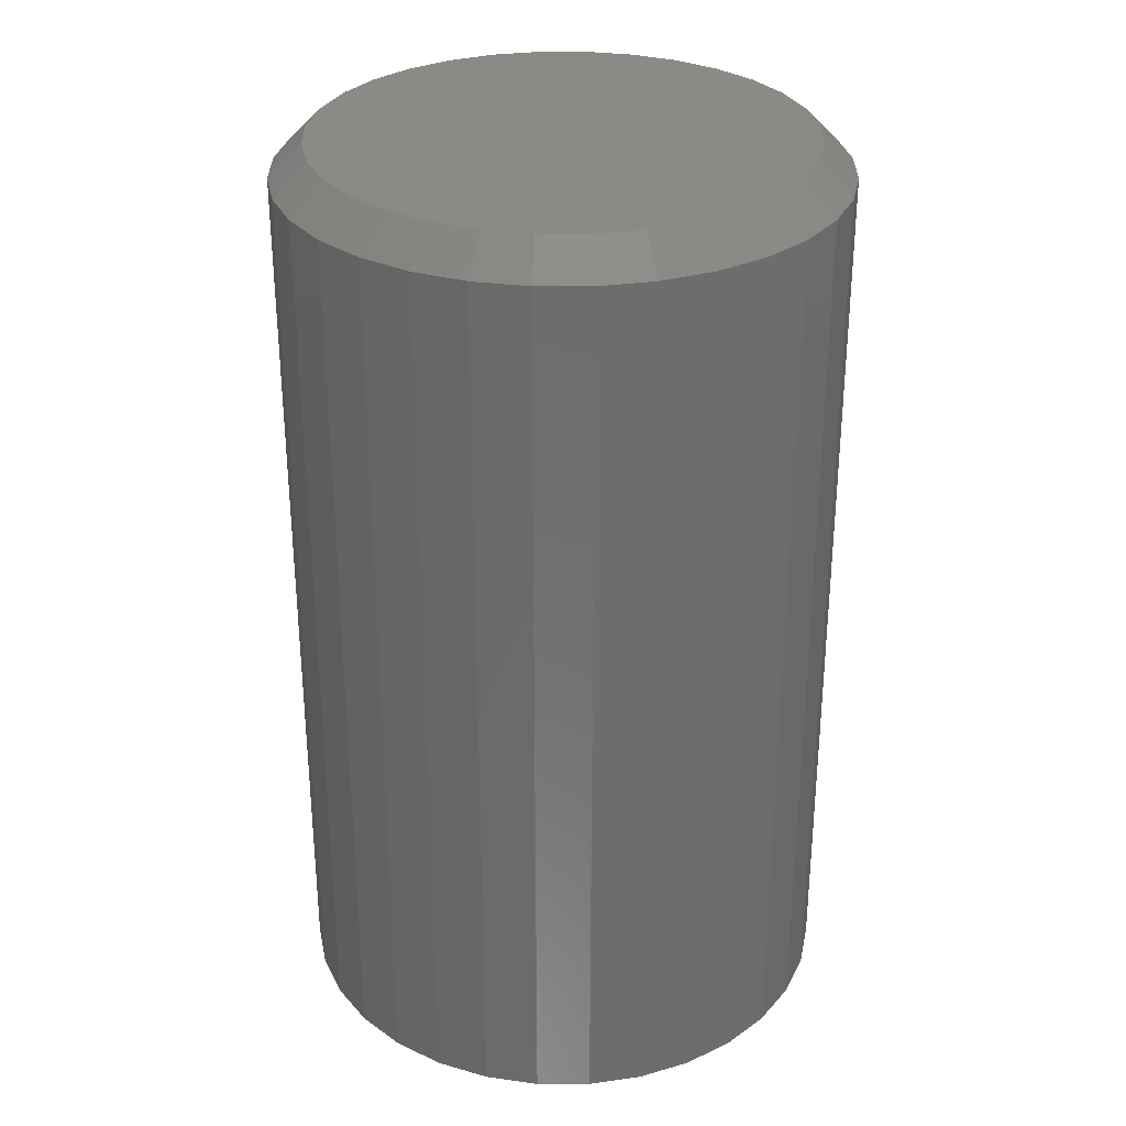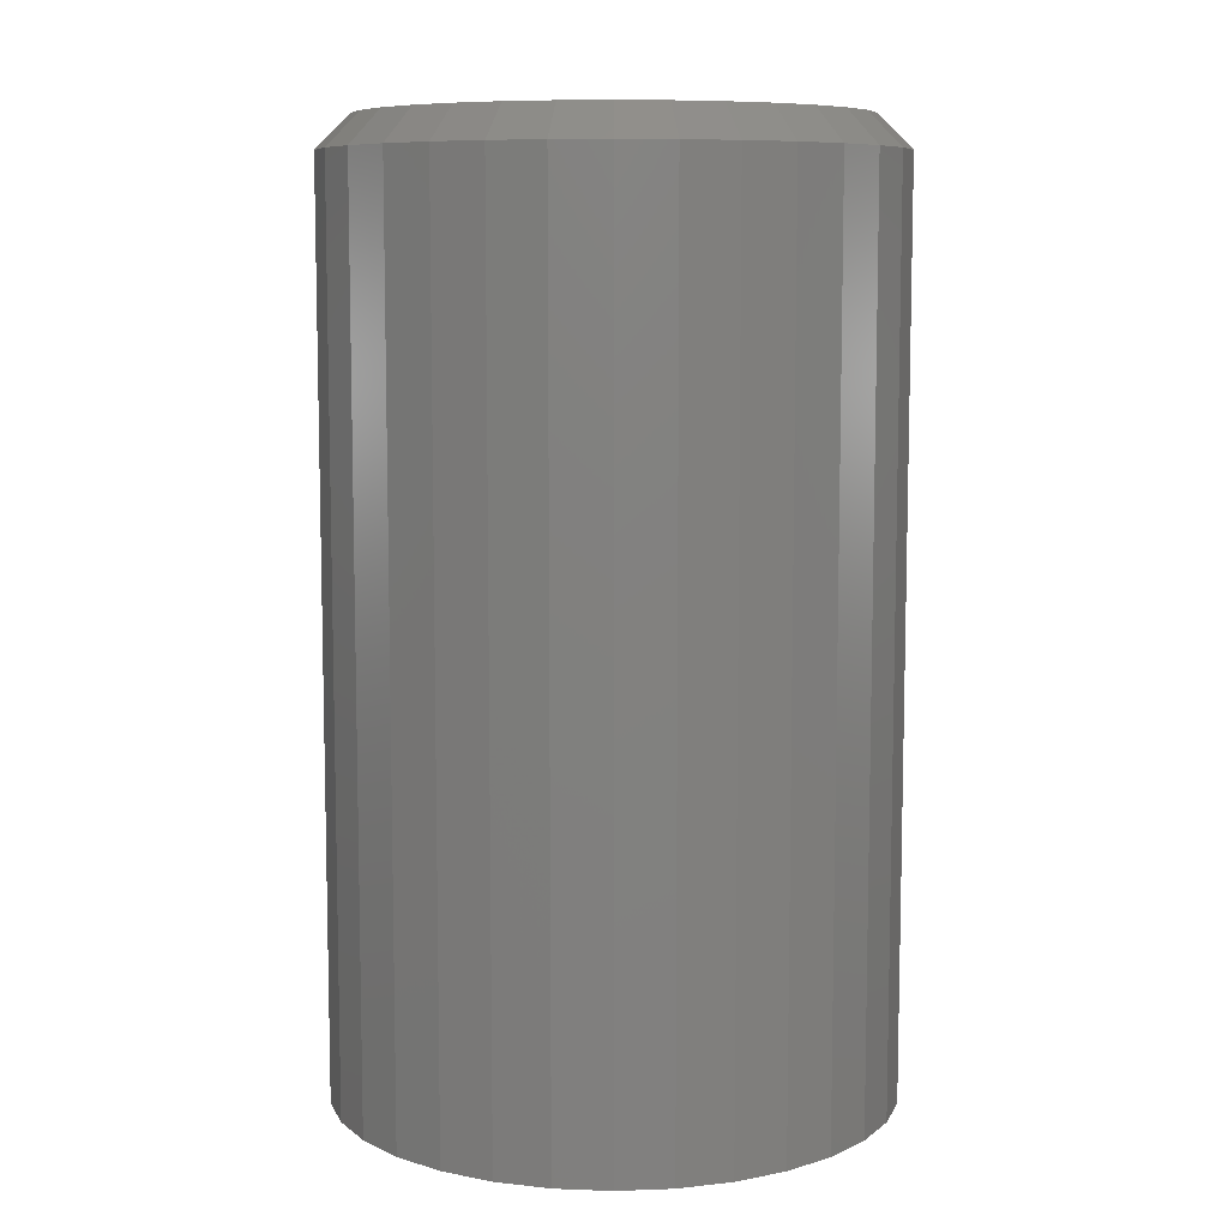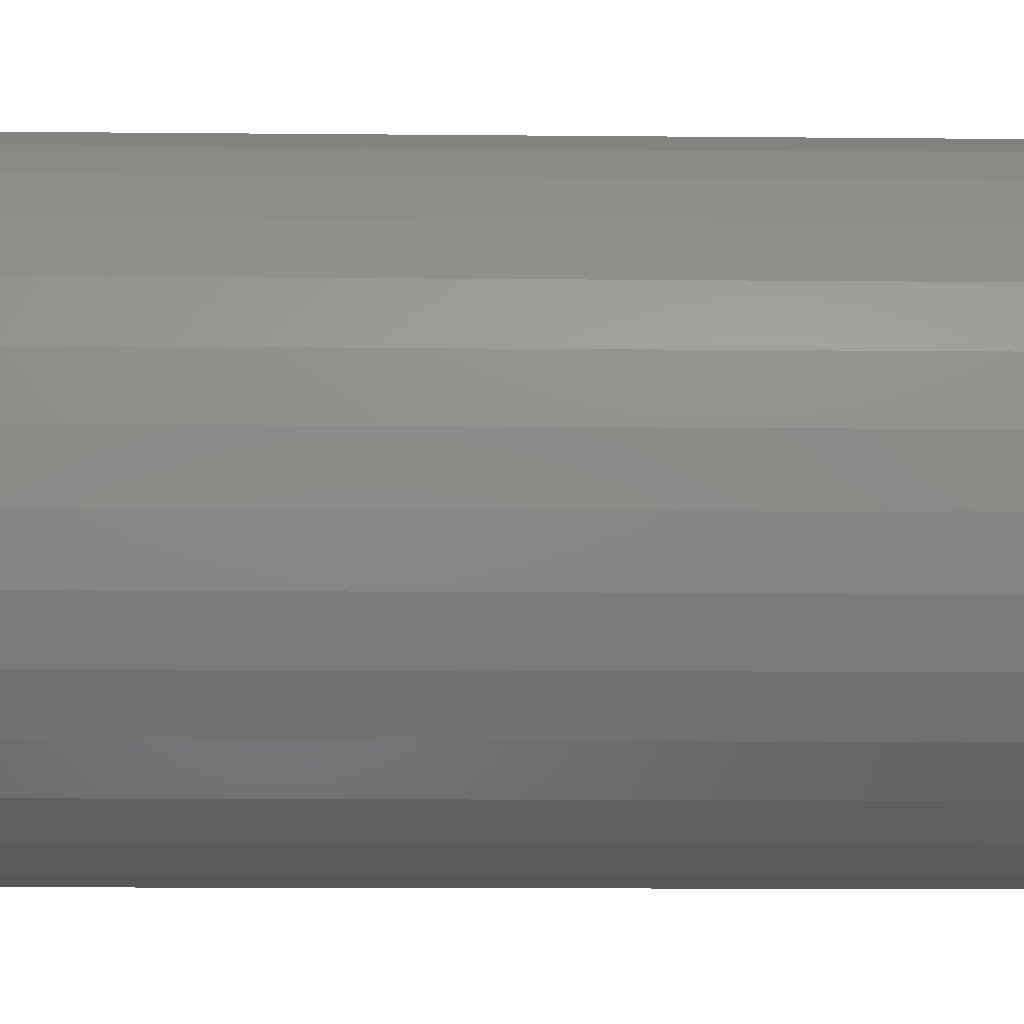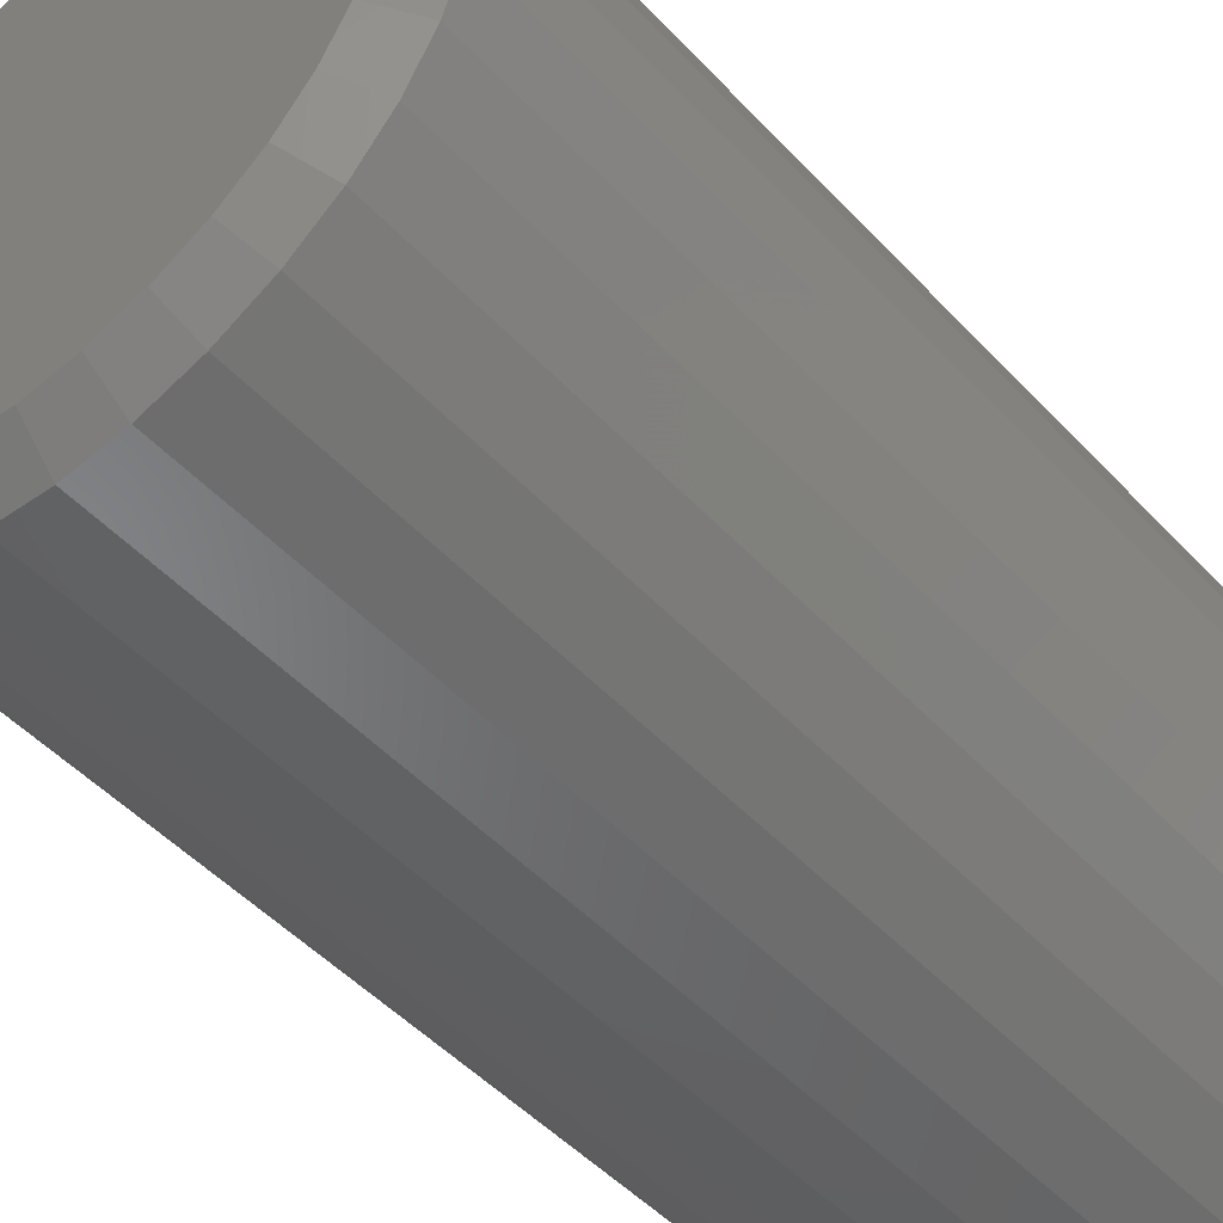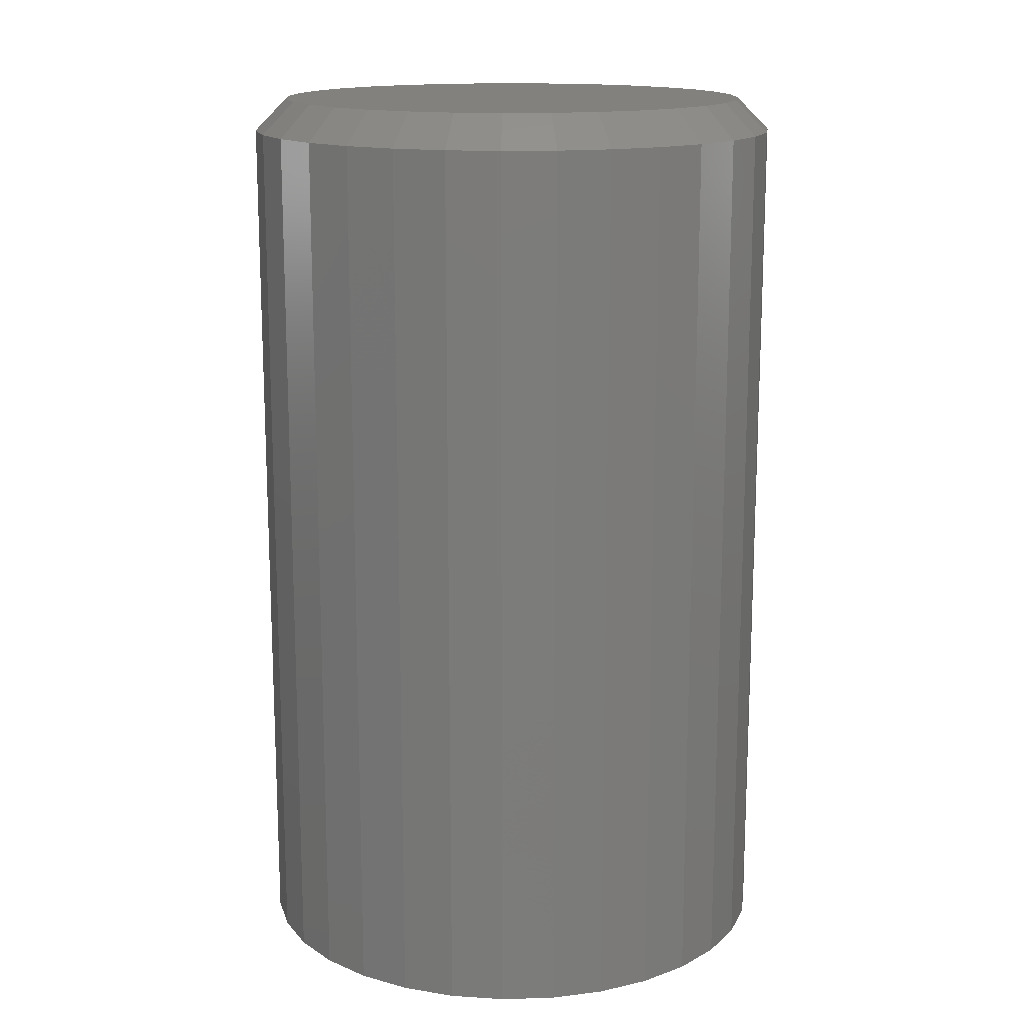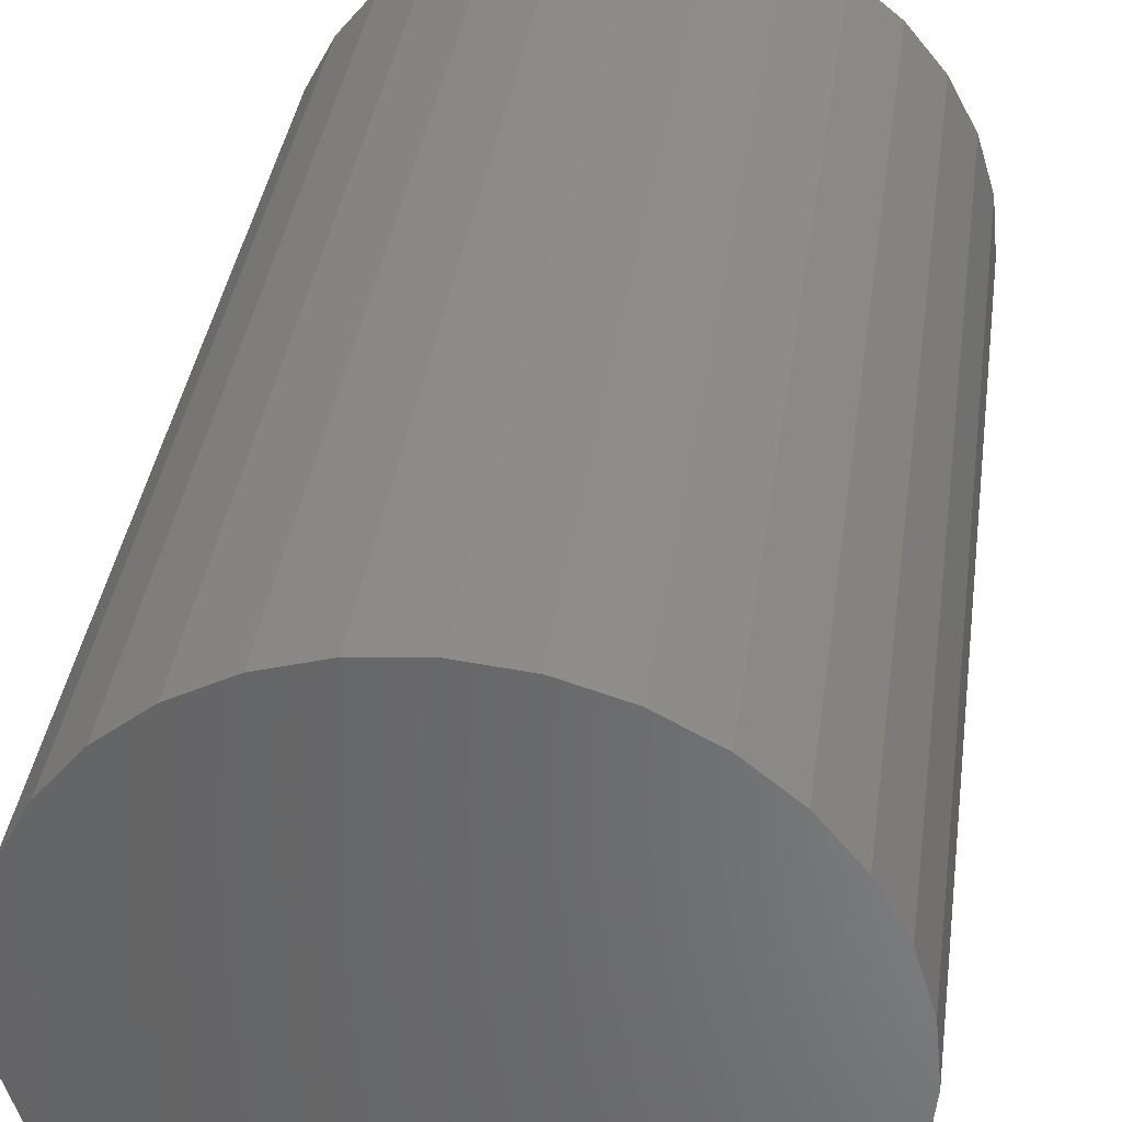
<metadata>
{"format":"stl","ext":"stl","renderer":"f3d","projection":"perspective","resolution":1024,"background":"white","views":[{"elev":30.7,"azim":129.3,"up":"+Z"},{"elev":8.4,"azim":-157.4,"up":"+Z"},{"elev":-11.6,"azim":88.7,"up":"+Y"},{"elev":-48.7,"azim":40.6,"up":"+Y"},{"elev":15.1,"azim":-132.8,"up":"+Z"},{"elev":36.3,"azim":-172.3,"up":"+Y"}]}
</metadata>
<code>
# stl→obj: 96 verts, 188 faces
v 0.4683 0.4757 0.2188
v 0.4906 0.4757 0.2188
v 0.4794 0.4768 0.2188
v 0.4576 0.4725 0.2188
v 0.5013 0.4725 0.2188
v 0.4477 0.4672 0.2188
v 0.5112 0.4672 0.2188
v 0.439 0.4601 0.2188
v 0.5199 0.4601 0.2188
v 0.4319 0.4514 0.2188
v 0.527 0.4514 0.2188
v 0.4266 0.4415 0.2188
v 0.5322 0.4415 0.2188
v 0.5322 0.3978 0.2188
v 0.4319 0.3879 0.2188
v 0.527 0.3879 0.2188
v 0.439 0.3792 0.2188
v 0.5199 0.3792 0.2188
v 0.4477 0.3721 0.2188
v 0.5112 0.3721 0.2188
v 0.4576 0.3669 0.2188
v 0.5013 0.3669 0.2188
v 0.4683 0.3636 0.2188
v 0.4906 0.3636 0.2188
v 0.4794 0.3625 0.2188
v 0.5355 0.4308 0.2188
v 0.4234 0.4308 0.2188
v 0.5366 0.4197 0.2188
v 0.4223 0.4197 0.2188
v 0.5355 0.4085 0.2188
v 0.4234 0.4085 0.2188
v 0.4266 0.3978 0.2188
v 0.5444 0.4197 0
v 0.5444 0.4197 0.2109
v 0.5432 0.407 0
v 0.5432 0.407 0.2109
v 0.5395 0.3948 0
v 0.5395 0.3948 0.2109
v 0.5335 0.3836 0
v 0.5335 0.3836 0.2109
v 0.5254 0.3737 0
v 0.5254 0.3737 0.2109
v 0.5155 0.3656 0
v 0.5155 0.3656 0.2109
v 0.5043 0.3596 0
v 0.5043 0.3596 0.2109
v 0.4921 0.3559 0
v 0.4921 0.3559 0.2109
v 0.4794 0.3547 0
v 0.4794 0.3547 0.2109
v 0.4668 0.3559 0
v 0.4668 0.3559 0.2109
v 0.4546 0.3596 0
v 0.4546 0.3596 0.2109
v 0.4433 0.3656 0
v 0.4433 0.3656 0.2109
v 0.4335 0.3737 0
v 0.4335 0.3737 0.2109
v 0.4254 0.3836 0
v 0.4254 0.3836 0.2109
v 0.4194 0.3948 0
v 0.4194 0.3948 0.2109
v 0.4157 0.407 0
v 0.4157 0.407 0.2109
v 0.4145 0.4197 0
v 0.4145 0.4197 0.2109
v 0.4157 0.4323 0
v 0.4157 0.4323 0.2109
v 0.4194 0.4445 0
v 0.4194 0.4445 0.2109
v 0.4254 0.4557 0
v 0.4254 0.4557 0.2109
v 0.4335 0.4656 0
v 0.4335 0.4656 0.2109
v 0.4433 0.4737 0
v 0.4433 0.4737 0.2109
v 0.4546 0.4797 0
v 0.4546 0.4797 0.2109
v 0.4668 0.4834 0
v 0.4668 0.4834 0.2109
v 0.4794 0.4846 0
v 0.4794 0.4846 0.2109
v 0.4921 0.4834 0
v 0.4921 0.4834 0.2109
v 0.5043 0.4797 0
v 0.5043 0.4797 0.2109
v 0.5155 0.4737 0
v 0.5155 0.4737 0.2109
v 0.5254 0.4656 0
v 0.5254 0.4656 0.2109
v 0.5335 0.4557 0
v 0.5335 0.4557 0.2109
v 0.5395 0.4445 0
v 0.5395 0.4445 0.2109
v 0.5432 0.4323 0
v 0.5432 0.4323 0.2109
f 1 2 3
f 2 1 4
f 2 4 5
f 5 4 6
f 5 6 7
f 7 6 8
f 7 8 9
f 9 8 10
f 9 10 11
f 11 10 12
f 11 12 13
f 14 15 16
f 16 15 17
f 16 17 18
f 18 17 19
f 18 19 20
f 20 19 21
f 20 21 22
f 22 21 23
f 22 23 24
f 24 23 25
f 13 12 26
f 26 12 27
f 26 27 28
f 28 27 29
f 28 29 30
f 30 29 31
f 30 31 14
f 14 31 32
f 14 32 15
f 33 34 35
f 35 34 36
f 35 36 37
f 37 36 38
f 37 38 39
f 39 38 40
f 39 40 41
f 41 40 42
f 41 42 43
f 43 42 44
f 43 44 45
f 45 44 46
f 45 46 47
f 47 46 48
f 47 48 49
f 49 48 50
f 49 50 51
f 51 50 52
f 51 52 53
f 53 52 54
f 53 54 55
f 55 54 56
f 55 56 57
f 57 56 58
f 57 58 59
f 59 58 60
f 59 60 61
f 61 60 62
f 61 62 63
f 63 62 64
f 63 64 65
f 65 64 66
f 65 66 67
f 67 66 68
f 67 68 69
f 69 68 70
f 69 70 71
f 71 70 72
f 71 72 73
f 73 72 74
f 73 74 75
f 75 74 76
f 75 76 77
f 77 76 78
f 77 78 79
f 79 78 80
f 79 80 81
f 81 80 82
f 81 82 83
f 83 82 84
f 83 84 85
f 85 84 86
f 85 86 87
f 87 86 88
f 87 88 89
f 89 88 90
f 89 90 91
f 91 90 92
f 91 92 93
f 93 92 94
f 93 94 95
f 95 94 96
f 95 96 33
f 33 96 34
f 28 30 34
f 30 36 34
f 66 64 29
f 64 31 29
f 64 62 32
f 31 64 32
f 60 58 15
f 15 62 60
f 32 62 15
f 56 54 21
f 19 56 21
f 19 17 56
f 52 50 23
f 23 54 52
f 21 54 23
f 48 46 22
f 24 48 22
f 24 25 48
f 44 42 20
f 20 46 44
f 22 46 20
f 40 38 14
f 16 40 14
f 16 18 40
f 30 38 36
f 14 38 30
f 17 15 58
f 58 56 17
f 25 23 50
f 50 48 25
f 18 20 42
f 42 40 18
f 29 27 66
f 27 68 66
f 34 96 28
f 96 26 28
f 96 94 13
f 26 96 13
f 92 90 11
f 11 94 92
f 13 94 11
f 88 86 5
f 7 88 5
f 7 9 88
f 84 82 2
f 2 86 84
f 5 86 2
f 80 78 4
f 1 80 4
f 1 3 80
f 76 74 6
f 6 78 76
f 4 78 6
f 72 70 12
f 10 72 12
f 10 8 72
f 27 70 68
f 12 70 27
f 9 11 90
f 90 88 9
f 3 2 82
f 82 80 3
f 8 6 74
f 74 72 8
f 81 83 79
f 77 79 83
f 85 77 83
f 75 77 85
f 87 75 85
f 73 75 87
f 89 73 87
f 71 73 89
f 91 71 89
f 41 57 39
f 55 57 41
f 43 55 41
f 53 55 43
f 45 53 43
f 51 53 45
f 47 51 45
f 49 51 47
f 57 59 39
f 39 59 61
f 39 61 37
f 37 61 63
f 37 63 35
f 35 63 65
f 35 65 33
f 33 65 67
f 33 67 95
f 95 67 69
f 95 69 93
f 93 69 71
f 93 71 91

</code>
